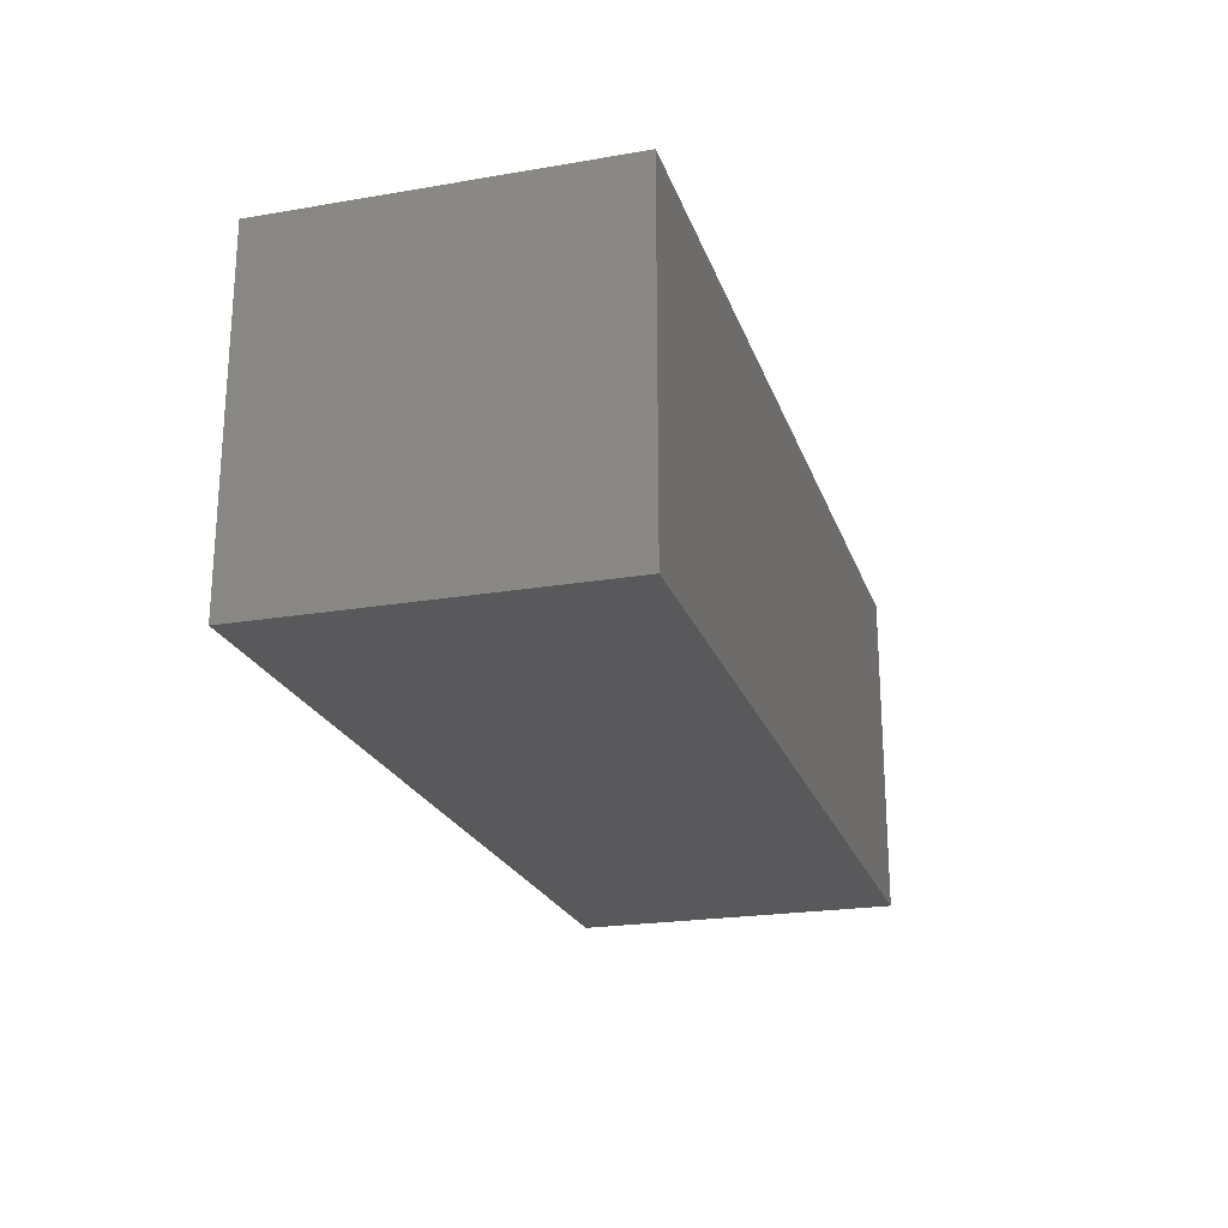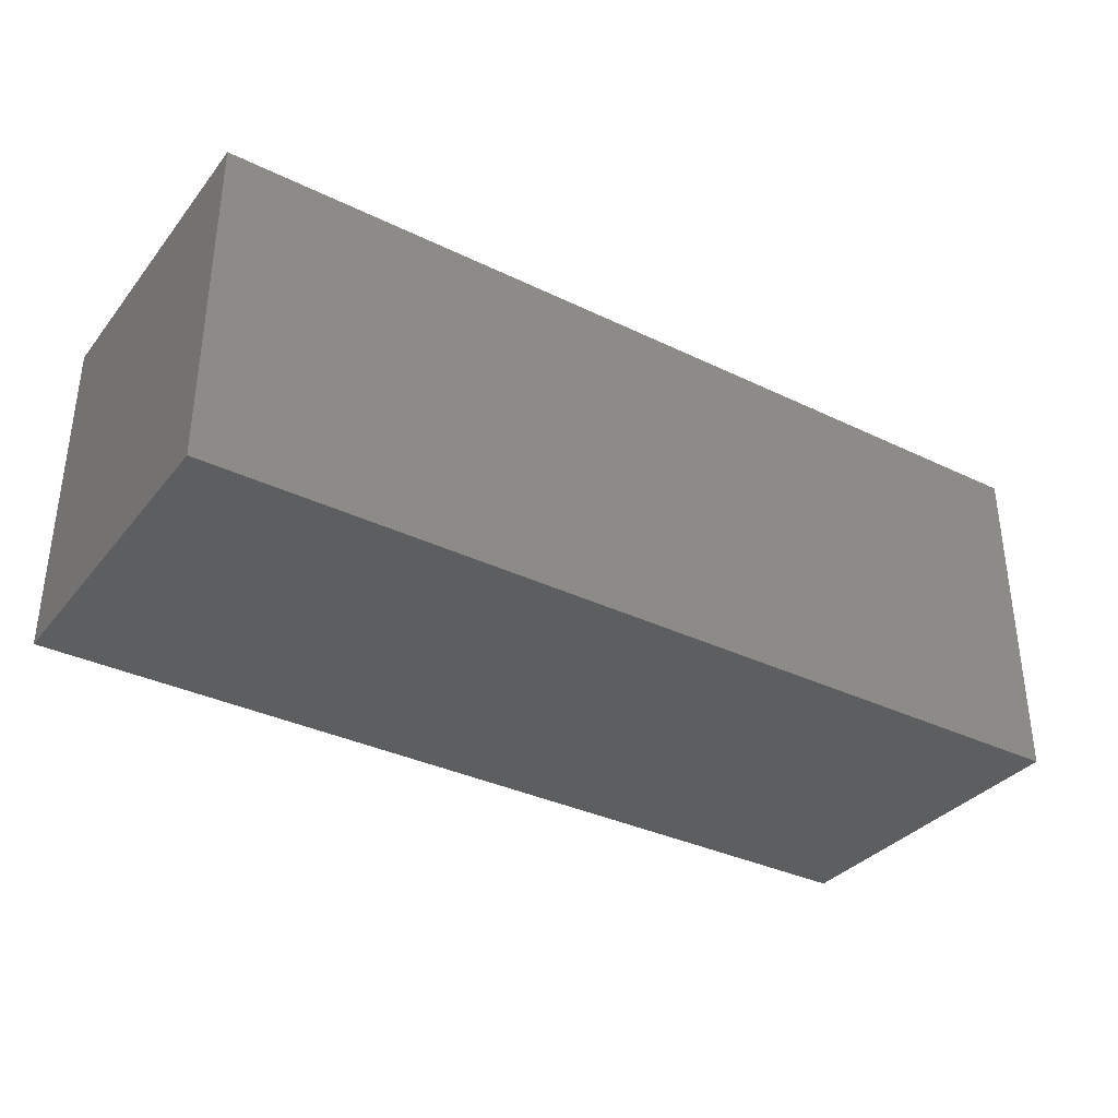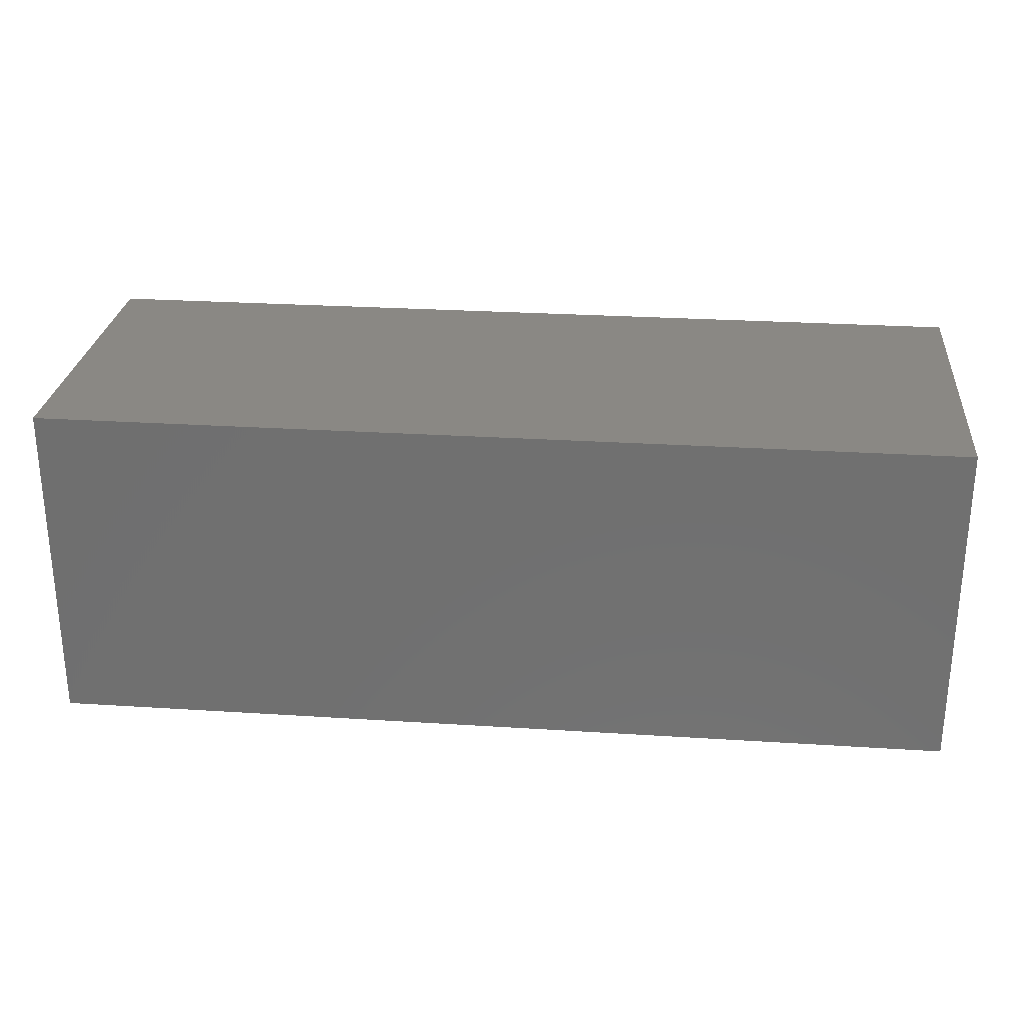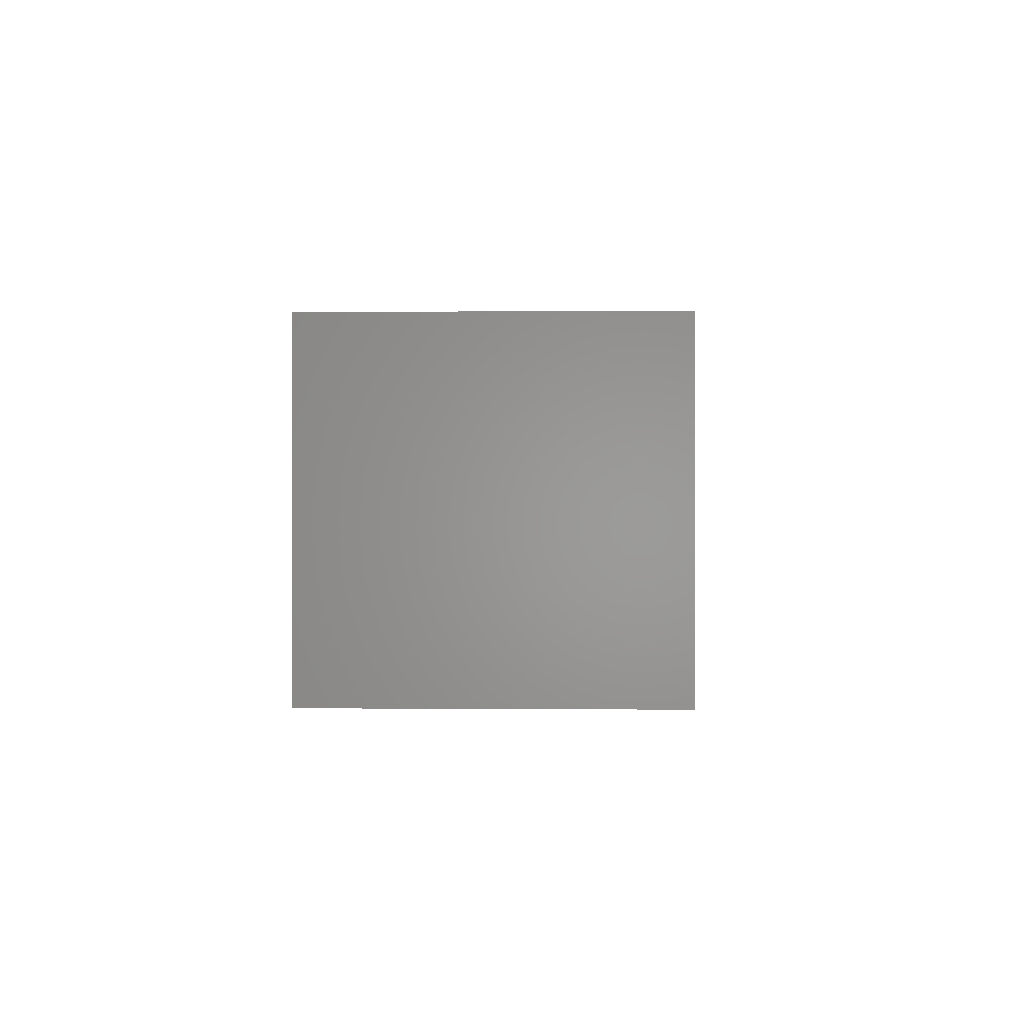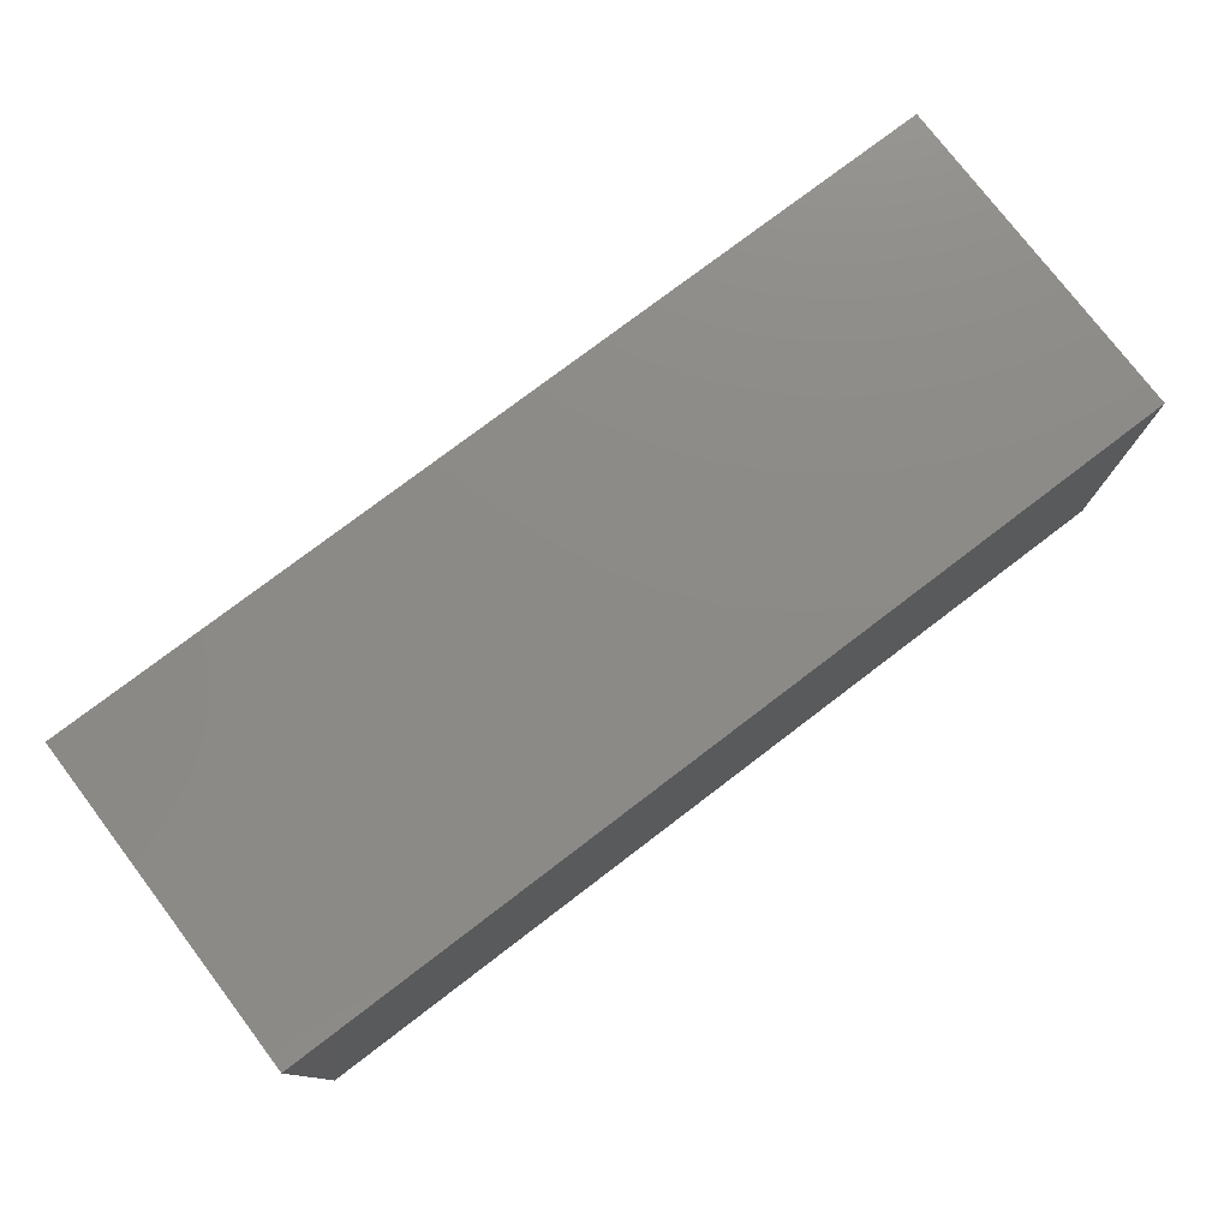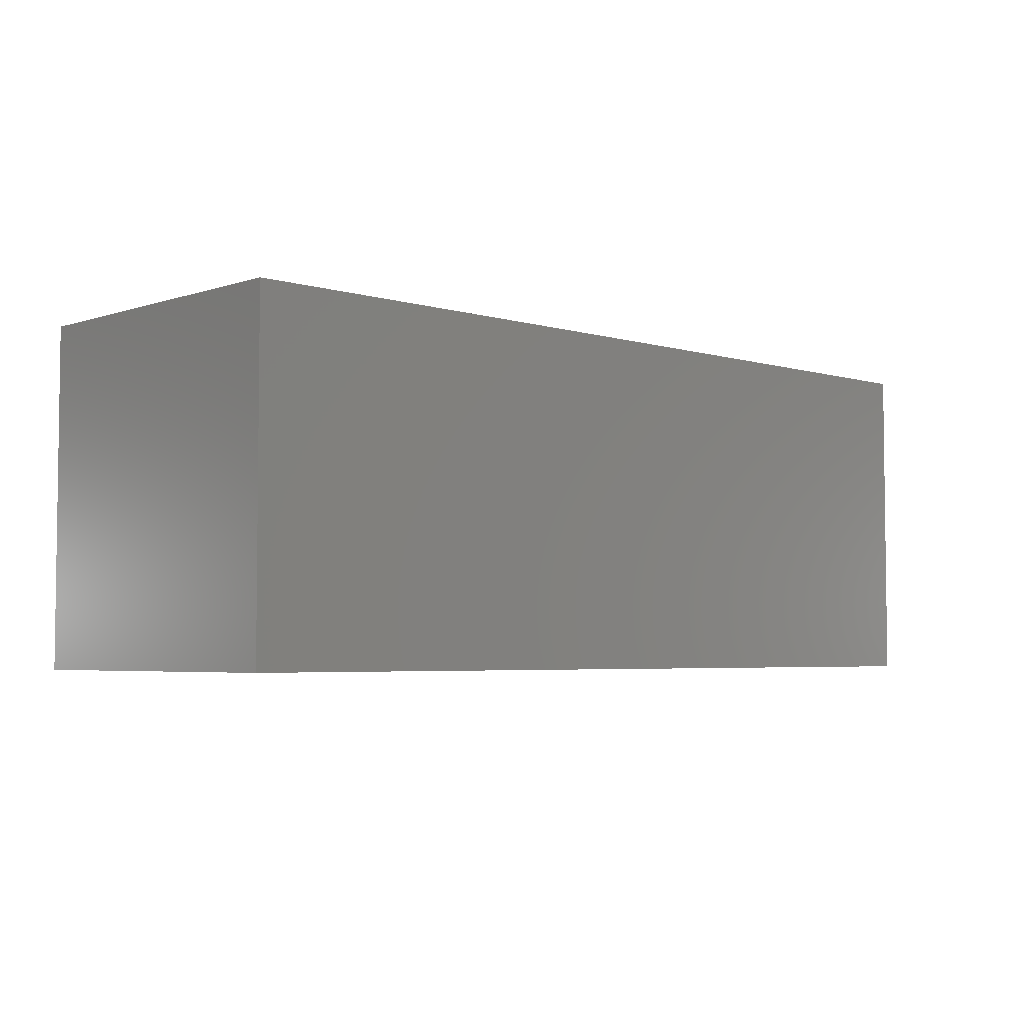
<metadata>
{"format":"stl","ext":"stl","renderer":"f3d","projection":"perspective","resolution":1024,"background":"white","views":[{"elev":-22.2,"azim":-73.6,"up":"+Y"},{"elev":-34.6,"azim":-33.0,"up":"+Y"},{"elev":27.0,"azim":5.7,"up":"+Z"},{"elev":-0.2,"azim":92.0,"up":"+Z"},{"elev":77.1,"azim":142.7,"up":"+Y"},{"elev":-4.3,"azim":-43.7,"up":"+Y"}]}
</metadata>
<code>
# stl→obj: 8 verts, 12 faces
v 8.215 9.776 44.89
v 8.215 15.19 39.55
v 8.215 9.776 39.55
v 22.89 15.19 39.55
v 22.89 9.776 39.55
v 22.89 9.776 44.89
v 22.89 15.19 44.89
v 8.215 15.19 44.89
f 1 2 3
f 2 4 3
f 4 5 3
f 5 6 3
f 6 1 3
f 4 7 5
f 7 6 5
f 8 2 1
f 6 8 1
f 7 8 6
f 8 4 2
f 8 7 4

</code>
